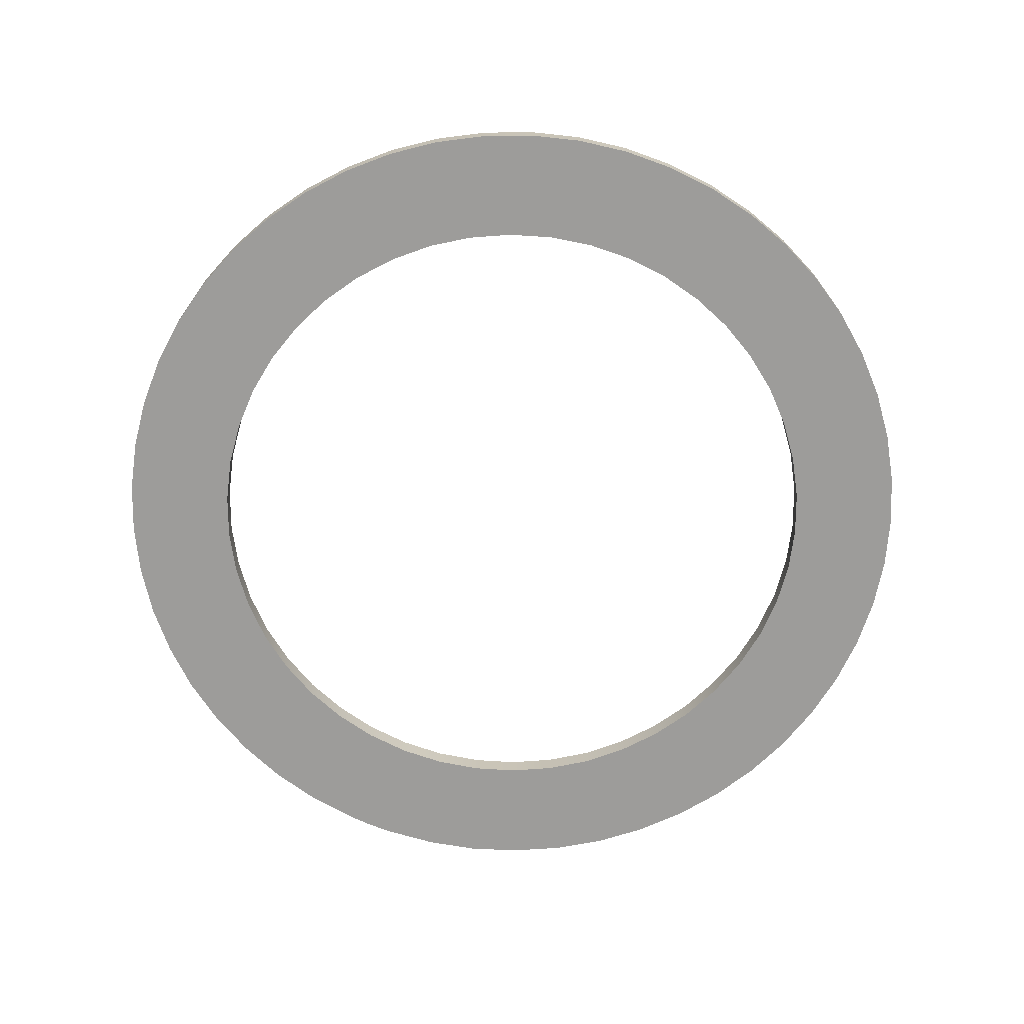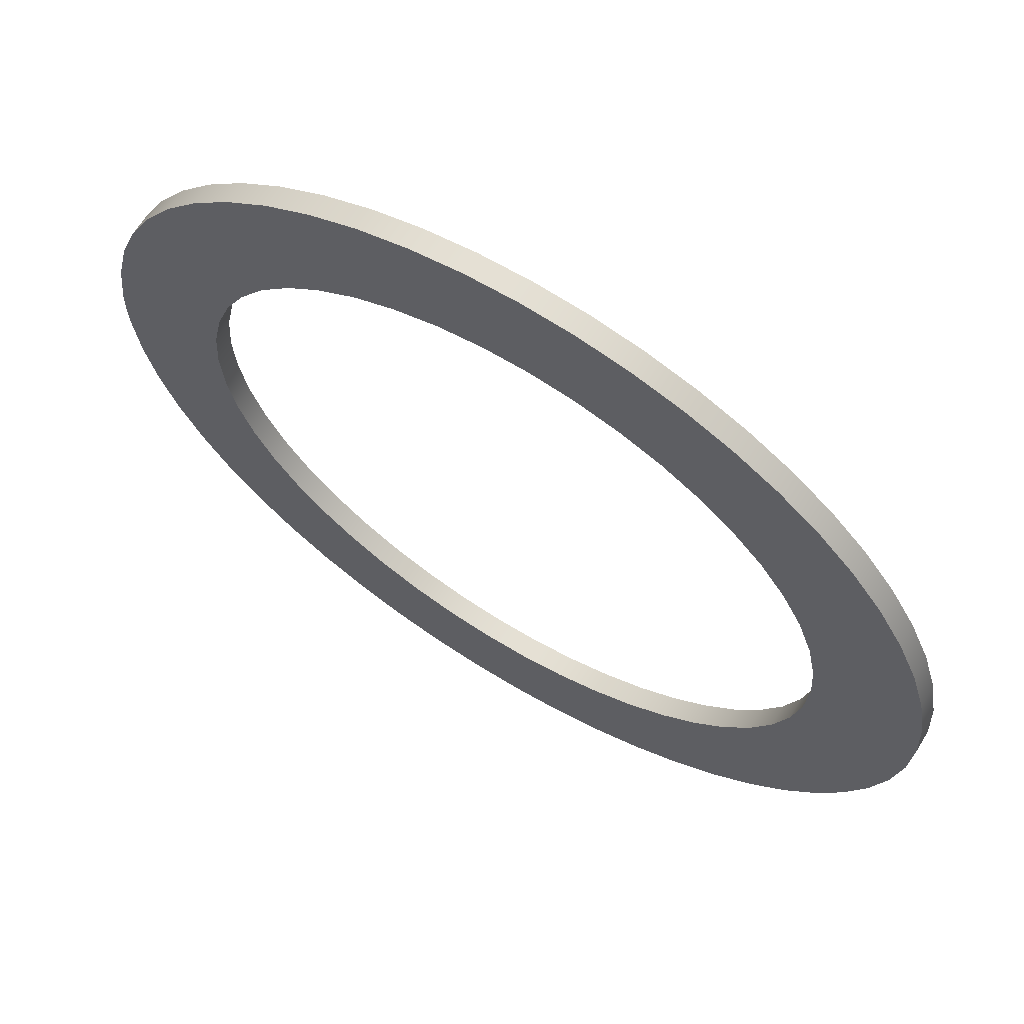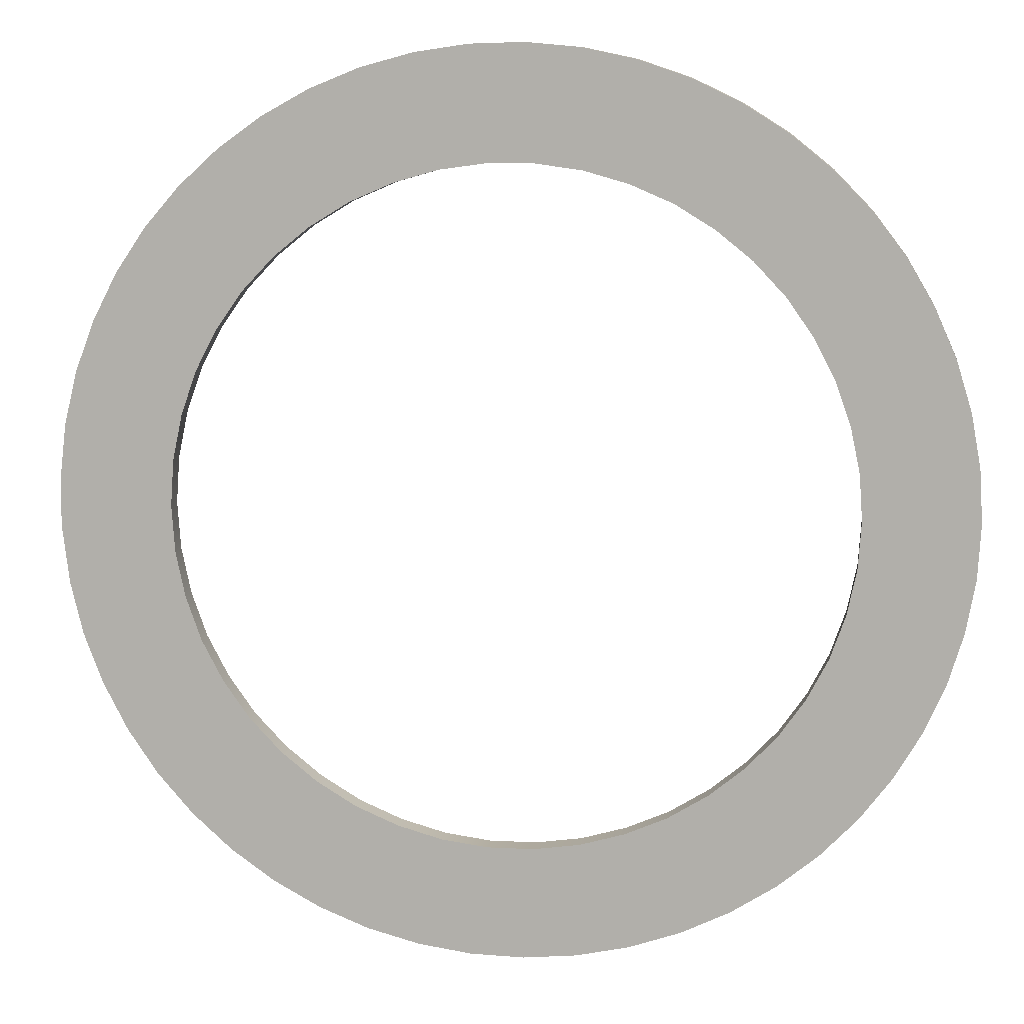
<metadata>
{"format":"obj","ext":"obj","renderer":"f3d","projection":"perspective","resolution":1024,"background":"white","views":[{"elev":-70.0,"azim":66.8,"up":"+Z"},{"elev":65.8,"azim":31.5,"up":"+Y"},{"elev":10.0,"azim":7.5,"up":"+Y"}]}
</metadata>
<code>
g body_1
v 0.01073 0.01343 0
v 0.01051 0.01297 0
v 0.0107 0.01291 0
v 0.009559 0.009605 0
v 0.009788 0.009543 0
v 0.009895 0.01003 0
v 0.01002 0.009508 0
v 0.0101 0.01 0
v 0.01073 0.009571 0
v 0.01095 0.009647 0
v 0.0107 0.01009 0
v 0.01095 0.01335 0
v 0.0105 0.01348 0
v 0.01026 0.0135 0
v 0.0103 0.013 0
v 0.008478 0.01252 0
v 0.00837 0.01231 0
v 0.008824 0.0121 0
v 0.008287 0.01208 0
v 0.008756 0.01191 0
v 0.008204 0.01162 0
v 0.0087 0.0115 0
v 0.008714 0.0117 0
v 0.008204 0.01138 0
v 0.008232 0.01115 0
v 0.008714 0.0113 0
v 0.00934 0.009694 0
v 0.009698 0.01009 0
v 0.0105 0.009522 0
v 0.01051 0.01003 0
v 0.0103 0.01 0
v 0.01155 0.01298 0
v 0.01137 0.01312 0
v 0.01107 0.01273 0
v 0.01117 0.01325 0
v 0.01089 0.01283 0
v 0.01002 0.01349 0
v 0.0101 0.013 0
v 0.009788 0.01346 0
v 0.009895 0.01297 0
v 0.009559 0.0134 0
v 0.009698 0.01291 0
v 0.008232 0.01185 0
v 0.0082 0.0115 0
v 0.00894 0.009947 0
v 0.009335 0.01027 0
v 0.009176 0.0104 0
v 0.01026 0.009501 0
v 0.01117 0.009749 0
v 0.01089 0.01017 0
v 0.01214 0.01197 0
v 0.01164 0.01191 0
v 0.01169 0.0117 0
v 0.01208 0.0122 0
v 0.01158 0.0121 0
v 0.01198 0.01241 0
v 0.01186 0.01262 0
v 0.01148 0.01228 0
v 0.01171 0.01281 0
v 0.01136 0.01245 0
v 0.01122 0.0126 0
v 0.00934 0.01331 0
v 0.00951 0.01283 0
v 0.009132 0.01319 0
v 0.009335 0.01273 0
v 0.00894 0.01305 0
v 0.008765 0.01289 0
v 0.009176 0.0126 0
v 0.008287 0.01092 0
v 0.008756 0.0111 0
v 0.00837 0.01069 0
v 0.008824 0.0109 0
v 0.00861 0.01029 0
v 0.009036 0.01055 0
v 0.008918 0.01072 0
v 0.008765 0.01011 0
v 0.009132 0.009809 0
v 0.00951 0.01017 0
v 0.01219 0.01174 0
v 0.0117 0.0115 0
v 0.008478 0.01048 0
v 0.01137 0.009875 0
v 0.01107 0.01027 0
v 0.01155 0.01002 0
v 0.01122 0.0104 0
v 0.01171 0.01019 0
v 0.01136 0.01055 0
v 0.01186 0.01038 0
v 0.01148 0.01072 0
v 0.01198 0.01059 0
v 0.01158 0.0109 0
v 0.01208 0.0108 0
v 0.01214 0.01103 0
v 0.01164 0.0111 0
v 0.01219 0.01126 0
v 0.01169 0.0113 0
v 0.0122 0.0115 0
v 0.00861 0.01271 0
v 0.009036 0.01245 0
v 0.008918 0.01228 0
v 0.0122 0.0115 -0.0001
v 0.0122 0.0115 0
v 0.01219 0.01126 0
v 0.01219 0.01126 -0.0001
v 0.01214 0.01103 0
v 0.01214 0.01103 -0.0001
v 0.01208 0.0108 0
v 0.01208 0.0108 -0.0001
v 0.01198 0.01059 0
v 0.01198 0.01059 -0.0001
v 0.01186 0.01038 0
v 0.01186 0.01038 -0.0001
v 0.01171 0.01019 0
v 0.01171 0.01019 -0.0001
v 0.01155 0.01002 0
v 0.01155 0.01002 -0.0001
v 0.01137 0.009875 0
v 0.01137 0.009875 -0.0001
v 0.01117 0.009749 0
v 0.01117 0.009749 -0.0001
v 0.01095 0.009647 0
v 0.01095 0.009647 -0.0001
v 0.01073 0.009571 0
v 0.01073 0.009571 -0.0001
v 0.0105 0.009522 0
v 0.0105 0.009522 -0.0001
v 0.01026 0.009501 0
v 0.01026 0.009501 -0.0001
v 0.01002 0.009508 0
v 0.01002 0.009508 -0.0001
v 0.009788 0.009543 0
v 0.009788 0.009543 -0.0001
v 0.009559 0.009605 0
v 0.009559 0.009605 -0.0001
v 0.00934 0.009694 0
v 0.00934 0.009694 -0.0001
v 0.009132 0.009809 0
v 0.009132 0.009809 -0.0001
v 0.00894 0.009947 0
v 0.00894 0.009947 -0.0001
v 0.008765 0.01011 0
v 0.008765 0.01011 -0.0001
v 0.00861 0.01029 0
v 0.00861 0.01029 -0.0001
v 0.008478 0.01048 0
v 0.008478 0.01048 -0.0001
v 0.00837 0.01069 0
v 0.00837 0.01069 -0.0001
v 0.008287 0.01092 0
v 0.008287 0.01092 -0.0001
v 0.008232 0.01115 0
v 0.008232 0.01115 -0.0001
v 0.008204 0.01138 0
v 0.008204 0.01162 -0.0001
v 0.0082 0.0115 -0.0001
v 0.0082 0.0115 0
v 0.008204 0.01138 -0.0001
v 0.008204 0.01162 0
v 0.008232 0.01185 0
v 0.008232 0.01185 -0.0001
v 0.008287 0.01208 0
v 0.008287 0.01208 -0.0001
v 0.00837 0.01231 0
v 0.00837 0.01231 -0.0001
v 0.008478 0.01252 0
v 0.008478 0.01252 -0.0001
v 0.00861 0.01271 0
v 0.00861 0.01271 -0.0001
v 0.008765 0.01289 0
v 0.008765 0.01289 -0.0001
v 0.00894 0.01305 0
v 0.00894 0.01305 -0.0001
v 0.009132 0.01319 0
v 0.009132 0.01319 -0.0001
v 0.00934 0.01331 0
v 0.00934 0.01331 -0.0001
v 0.009559 0.0134 0
v 0.009559 0.0134 -0.0001
v 0.009788 0.01346 0
v 0.009788 0.01346 -0.0001
v 0.01002 0.01349 0
v 0.01002 0.01349 -0.0001
v 0.01026 0.0135 0
v 0.01026 0.0135 -0.0001
v 0.0105 0.01348 0
v 0.0105 0.01348 -0.0001
v 0.01073 0.01343 0
v 0.01073 0.01343 -0.0001
v 0.01095 0.01335 0
v 0.01095 0.01335 -0.0001
v 0.01117 0.01325 0
v 0.01117 0.01325 -0.0001
v 0.01137 0.01312 0
v 0.01137 0.01312 -0.0001
v 0.01155 0.01298 0
v 0.01155 0.01298 -0.0001
v 0.01171 0.01281 0
v 0.01171 0.01281 -0.0001
v 0.01186 0.01262 0
v 0.01186 0.01262 -0.0001
v 0.01198 0.01241 0
v 0.01198 0.01241 -0.0001
v 0.01208 0.0122 0
v 0.01208 0.0122 -0.0001
v 0.01214 0.01197 0
v 0.01214 0.01197 -0.0001
v 0.01219 0.01174 0
v 0.01219 0.01174 -0.0001
v 0.009559 0.0134 -0.0001
v 0.009788 0.01346 -0.0001
v 0.009895 0.01297 -0.0001
v 0.01002 0.01349 -0.0001
v 0.0101 0.013 -0.0001
v 0.01073 0.01343 -0.0001
v 0.01095 0.01335 -0.0001
v 0.0107 0.01291 -0.0001
v 0.01073 0.009571 -0.0001
v 0.01051 0.01003 -0.0001
v 0.0107 0.01009 -0.0001
v 0.01026 0.0135 -0.0001
v 0.0103 0.013 -0.0001
v 0.0105 0.01348 -0.0001
v 0.01051 0.01297 -0.0001
v 0.01117 0.01325 -0.0001
v 0.01137 0.01312 -0.0001
v 0.01107 0.01273 -0.0001
v 0.01155 0.01298 -0.0001
v 0.01122 0.0126 -0.0001
v 0.01208 0.0122 -0.0001
v 0.01214 0.01197 -0.0001
v 0.01164 0.01191 -0.0001
v 0.01219 0.01174 -0.0001
v 0.01169 0.0117 -0.0001
v 0.0122 0.0115 -0.0001
v 0.0117 0.0115 -0.0001
v 0.01219 0.01126 -0.0001
v 0.01169 0.0113 -0.0001
v 0.01095 0.009647 -0.0001
v 0.0105 0.009522 -0.0001
v 0.01026 0.009501 -0.0001
v 0.0103 0.01 -0.0001
v 0.00894 0.01305 -0.0001
v 0.009335 0.01273 -0.0001
v 0.009176 0.0126 -0.0001
v 0.009132 0.01319 -0.0001
v 0.00934 0.01331 -0.0001
v 0.00951 0.01283 -0.0001
v 0.009698 0.01291 -0.0001
v 0.01089 0.01283 -0.0001
v 0.01171 0.01281 -0.0001
v 0.01136 0.01245 -0.0001
v 0.01186 0.01262 -0.0001
v 0.01148 0.01228 -0.0001
v 0.01198 0.01241 -0.0001
v 0.01158 0.0121 -0.0001
v 0.01214 0.01103 -0.0001
v 0.01164 0.0111 -0.0001
v 0.01208 0.0108 -0.0001
v 0.01158 0.0109 -0.0001
v 0.01089 0.01017 -0.0001
v 0.01002 0.009508 -0.0001
v 0.009788 0.009543 -0.0001
v 0.009895 0.01003 -0.0001
v 0.009559 0.009605 -0.0001
v 0.009698 0.01009 -0.0001
v 0.008765 0.01289 -0.0001
v 0.01198 0.01059 -0.0001
v 0.01186 0.01038 -0.0001
v 0.01148 0.01072 -0.0001
v 0.01171 0.01019 -0.0001
v 0.01136 0.01055 -0.0001
v 0.01155 0.01002 -0.0001
v 0.01122 0.0104 -0.0001
v 0.0101 0.01 -0.0001
v 0.00934 0.009694 -0.0001
v 0.00951 0.01017 -0.0001
v 0.00861 0.01271 -0.0001
v 0.009036 0.01245 -0.0001
v 0.008918 0.01228 -0.0001
v 0.01137 0.009875 -0.0001
v 0.01107 0.01027 -0.0001
v 0.01117 0.009749 -0.0001
v 0.00894 0.009947 -0.0001
v 0.008765 0.01011 -0.0001
v 0.009176 0.0104 -0.0001
v 0.009132 0.009809 -0.0001
v 0.009335 0.01027 -0.0001
v 0.00861 0.01029 -0.0001
v 0.009036 0.01055 -0.0001
v 0.008478 0.01048 -0.0001
v 0.008918 0.01072 -0.0001
v 0.008287 0.01092 -0.0001
v 0.008756 0.0111 -0.0001
v 0.008824 0.0109 -0.0001
v 0.008232 0.01115 -0.0001
v 0.008714 0.0113 -0.0001
v 0.008204 0.01138 -0.0001
v 0.0087 0.0115 -0.0001
v 0.008287 0.01208 -0.0001
v 0.00837 0.01231 -0.0001
v 0.008824 0.0121 -0.0001
v 0.008478 0.01252 -0.0001
v 0.00837 0.01069 -0.0001
v 0.008204 0.01162 -0.0001
v 0.008232 0.01185 -0.0001
v 0.008714 0.0117 -0.0001
v 0.008756 0.01191 -0.0001
v 0.0082 0.0115 -0.0001
v 0.01169 0.0117 -0.0001
v 0.0117 0.0115 -0.0001
v 0.0117 0.0115 0
v 0.01164 0.01191 -0.0001
v 0.01169 0.0117 0
v 0.01158 0.0121 -0.0001
v 0.01164 0.01191 0
v 0.01148 0.01228 -0.0001
v 0.01158 0.0121 0
v 0.01136 0.01245 -0.0001
v 0.01148 0.01228 0
v 0.01122 0.0126 -0.0001
v 0.01136 0.01245 0
v 0.01107 0.01273 -0.0001
v 0.01122 0.0126 0
v 0.01089 0.01283 -0.0001
v 0.01107 0.01273 0
v 0.0107 0.01291 -0.0001
v 0.01089 0.01283 0
v 0.01051 0.01297 -0.0001
v 0.0107 0.01291 0
v 0.0103 0.013 -0.0001
v 0.01051 0.01297 0
v 0.0101 0.013 -0.0001
v 0.0103 0.013 0
v 0.009895 0.01297 -0.0001
v 0.0101 0.013 0
v 0.009698 0.01291 -0.0001
v 0.009895 0.01297 0
v 0.00951 0.01283 -0.0001
v 0.009698 0.01291 0
v 0.009335 0.01273 -0.0001
v 0.00951 0.01283 0
v 0.009176 0.0126 -0.0001
v 0.009335 0.01273 0
v 0.009036 0.01245 -0.0001
v 0.009176 0.0126 0
v 0.008918 0.01228 -0.0001
v 0.009036 0.01245 0
v 0.008824 0.0121 -0.0001
v 0.008918 0.01228 0
v 0.008756 0.01191 -0.0001
v 0.008824 0.0121 0
v 0.008714 0.0117 -0.0001
v 0.008756 0.01191 0
v 0.0087 0.0115 -0.0001
v 0.008714 0.0117 0
v 0.008714 0.0113 -0.0001
v 0.0087 0.0115 0
v 0.008756 0.0111 -0.0001
v 0.008714 0.0113 0
v 0.008824 0.0109 -0.0001
v 0.008756 0.0111 0
v 0.008918 0.01072 -0.0001
v 0.008824 0.0109 0
v 0.009036 0.01055 -0.0001
v 0.008918 0.01072 0
v 0.009176 0.0104 -0.0001
v 0.009036 0.01055 0
v 0.009335 0.01027 -0.0001
v 0.009176 0.0104 0
v 0.00951 0.01017 -0.0001
v 0.009335 0.01027 0
v 0.009698 0.01009 -0.0001
v 0.00951 0.01017 0
v 0.009895 0.01003 -0.0001
v 0.009698 0.01009 0
v 0.0101 0.01 -0.0001
v 0.009895 0.01003 0
v 0.0103 0.01 -0.0001
v 0.0101 0.01 0
v 0.01051 0.01003 -0.0001
v 0.0103 0.01 0
v 0.0107 0.01009 -0.0001
v 0.01051 0.01003 0
v 0.01089 0.01017 -0.0001
v 0.0107 0.01009 0
v 0.01107 0.01027 -0.0001
v 0.01089 0.01017 0
v 0.01122 0.0104 -0.0001
v 0.01107 0.01027 0
v 0.01136 0.01055 -0.0001
v 0.01122 0.0104 0
v 0.01148 0.01072 -0.0001
v 0.01136 0.01055 0
v 0.01158 0.0109 -0.0001
v 0.01148 0.01072 0
v 0.01164 0.0111 -0.0001
v 0.01158 0.0109 0
v 0.01169 0.0113 -0.0001
v 0.01164 0.0111 0
v 0.01169 0.0113 0
f 79 80 97
f 16 18 100
f 86 85 84
f 67 99 68
f 92 94 91
f 46 45 77
f 98 100 99
f 32 34 61
f 95 80 96
f 91 90 92
f 49 83 50
f 81 72 71
f 100 98 16
f 99 67 98
f 62 42 41
f 56 58 55
f 80 95 97
f 93 96 94
f 90 89 88
f 88 87 86
f 84 83 82
f 27 28 78
f 73 75 81
f 25 70 26
f 66 68 65
f 2 1 13
f 57 60 58
f 51 53 79
f 96 93 95
f 94 92 93
f 89 90 91
f 87 88 89
f 85 86 87
f 83 84 85
f 83 49 82
f 29 31 48
f 77 78 46
f 76 74 73
f 72 81 75
f 69 72 70
f 22 21 44
f 66 65 64
f 64 63 62
f 37 40 38
f 12 36 35
f 59 61 60
f 56 55 54
f 54 52 51
f 80 79 53
f 10 50 11
f 48 8 7
f 78 77 27
f 45 47 76
f 74 76 47
f 75 73 74
f 72 69 71
f 70 25 69
f 24 26 22
f 43 20 19
f 68 66 67
f 63 64 65
f 42 62 63
f 41 40 39
f 14 38 15
f 36 12 3
f 35 34 33
f 61 59 32
f 60 57 59
f 58 56 57
f 52 54 55
f 53 51 52
f 50 10 49
f 9 11 30
f 8 48 31
f 4 6 28
f 47 45 46
f 24 22 44
f 21 23 43
f 20 43 23
f 19 18 17
f 40 41 42
f 40 37 39
f 38 14 37
f 13 15 2
f 34 35 36
f 34 32 33
f 9 30 29
f 31 29 30
f 7 6 5
f 28 27 4
f 26 24 25
f 23 21 22
f 18 19 20
f 18 16 17
f 15 13 14
f 1 3 12
f 11 9 10
f 6 7 8
f 6 4 5
f 3 1 2
f 304 306 298
f 277 279 302
f 284 289 285
f 305 307 306
f 292 294 303
f 272 281 273
f 299 301 307
f 304 298 308
f 298 297 308
f 290 294 291
f 286 276 275
f 250 228 227
f 302 301 300
f 307 305 299
f 306 304 305
f 297 296 295
f 295 293 292
f 294 290 303
f 288 291 289
f 283 285 287
f 238 260 282
f 267 269 259
f 243 242 245
f 301 302 279
f 301 299 300
f 296 297 298
f 293 295 296
f 294 292 293
f 291 288 290
f 289 284 288
f 283 287 286
f 276 286 287
f 261 263 274
f 282 281 280
f 268 271 269
f 229 231 255
f 209 211 248
f 266 278 277
f 285 283 284
f 275 265 264
f 240 274 241
f 281 282 260
f 281 272 280
f 270 273 271
f 267 259 258
f 256 237 236
f 255 254 229
f 215 249 216
f 245 247 243
f 278 266 244
f 279 277 278
f 265 275 276
f 264 263 262
f 274 240 261
f 218 217 239
f 273 270 272
f 271 268 270
f 269 267 268
f 258 257 256
f 232 235 233
f 254 253 252
f 252 251 250
f 224 226 249
f 222 221 220
f 246 248 247
f 242 244 266
f 263 264 265
f 263 261 262
f 239 241 218
f 260 238 219
f 257 258 259
f 237 256 257
f 236 235 234
f 230 233 231
f 253 254 255
f 251 252 253
f 228 250 251
f 227 226 225
f 249 215 224
f 214 216 223
f 220 213 212
f 248 246 209
f 247 245 246
f 244 242 243
f 241 239 240
f 217 219 238
f 235 236 237
f 235 232 234
f 233 230 232
f 231 229 230
f 226 227 228
f 226 224 225
f 214 223 222
f 221 222 223
f 213 220 221
f 212 211 210
f 219 217 218
f 216 214 215
f 211 212 213
f 211 209 210
f 103 101 102
f 105 104 103
f 107 106 105
f 109 108 107
f 111 110 109
f 113 112 111
f 115 114 113
f 117 116 115
f 119 118 117
f 121 120 119
f 123 122 121
f 125 124 123
f 127 126 125
f 129 128 127
f 131 130 129
f 133 132 131
f 135 134 133
f 137 136 135
f 139 138 137
f 141 140 139
f 143 142 141
f 145 144 143
f 147 146 145
f 149 148 147
f 151 150 149
f 153 152 151
f 156 154 155
f 155 153 156
f 153 155 157
f 159 154 158
f 161 160 159
f 163 162 161
f 165 164 163
f 167 166 165
f 169 168 167
f 171 170 169
f 173 172 171
f 175 174 173
f 177 176 175
f 179 178 177
f 181 180 179
f 183 182 181
f 185 184 183
f 187 186 185
f 189 188 187
f 191 190 189
f 193 192 191
f 195 194 193
f 197 196 195
f 199 198 197
f 201 200 199
f 203 202 201
f 205 204 203
f 207 206 205
f 102 208 207
f 208 102 101
f 206 207 208
f 204 205 206
f 202 203 204
f 200 201 202
f 198 199 200
f 196 197 198
f 194 195 196
f 192 193 194
f 190 191 192
f 188 189 190
f 186 187 188
f 184 185 186
f 182 183 184
f 180 181 182
f 178 179 180
f 176 177 178
f 174 175 176
f 172 173 174
f 170 171 172
f 168 169 170
f 166 167 168
f 164 165 166
f 162 163 164
f 160 161 162
f 154 159 160
f 154 156 158
f 152 153 157
f 150 151 152
f 148 149 150
f 146 147 148
f 144 145 146
f 142 143 144
f 140 141 142
f 138 139 140
f 136 137 138
f 134 135 136
f 132 133 134
f 130 131 132
f 128 129 130
f 126 127 128
f 124 125 126
f 122 123 124
f 120 121 122
f 118 119 120
f 101 103 104
f 114 115 116
f 112 113 114
f 110 111 112
f 108 109 110
f 106 107 108
f 104 105 106
f 116 117 118
f 311 309 310
f 313 312 309
f 315 314 312
f 317 316 314
f 319 318 316
f 321 320 318
f 323 322 320
f 325 324 322
f 327 326 324
f 329 328 326
f 331 330 328
f 333 332 330
f 335 334 332
f 337 336 334
f 339 338 336
f 341 340 338
f 343 342 340
f 345 344 342
f 347 346 344
f 349 348 346
f 351 350 348
f 353 352 350
f 355 354 352
f 357 356 354
f 359 358 356
f 361 360 358
f 363 362 360
f 365 364 362
f 367 366 364
f 369 368 366
f 371 370 368
f 373 372 370
f 375 374 372
f 377 376 374
f 379 378 376
f 381 380 378
f 383 382 380
f 385 384 382
f 387 386 384
f 389 388 386
f 391 390 388
f 393 392 390
f 395 394 392
f 397 396 394
f 399 398 396
f 400 310 398
f 310 400 311
f 398 399 400
f 396 397 399
f 394 395 397
f 392 393 395
f 390 391 393
f 388 389 391
f 386 387 389
f 384 385 387
f 382 383 385
f 380 381 383
f 378 379 381
f 376 377 379
f 374 375 377
f 372 373 375
f 370 371 373
f 368 369 371
f 366 367 369
f 364 365 367
f 362 363 365
f 360 361 363
f 358 359 361
f 356 357 359
f 354 355 357
f 352 353 355
f 350 351 353
f 348 349 351
f 346 347 349
f 344 345 347
f 342 343 345
f 340 341 343
f 338 339 341
f 336 337 339
f 334 335 337
f 332 333 335
f 330 331 333
f 328 329 331
f 326 327 329
f 324 325 327
f 322 323 325
f 320 321 323
f 318 319 321
f 316 317 319
f 314 315 317
f 312 313 315
f 309 311 313

</code>
